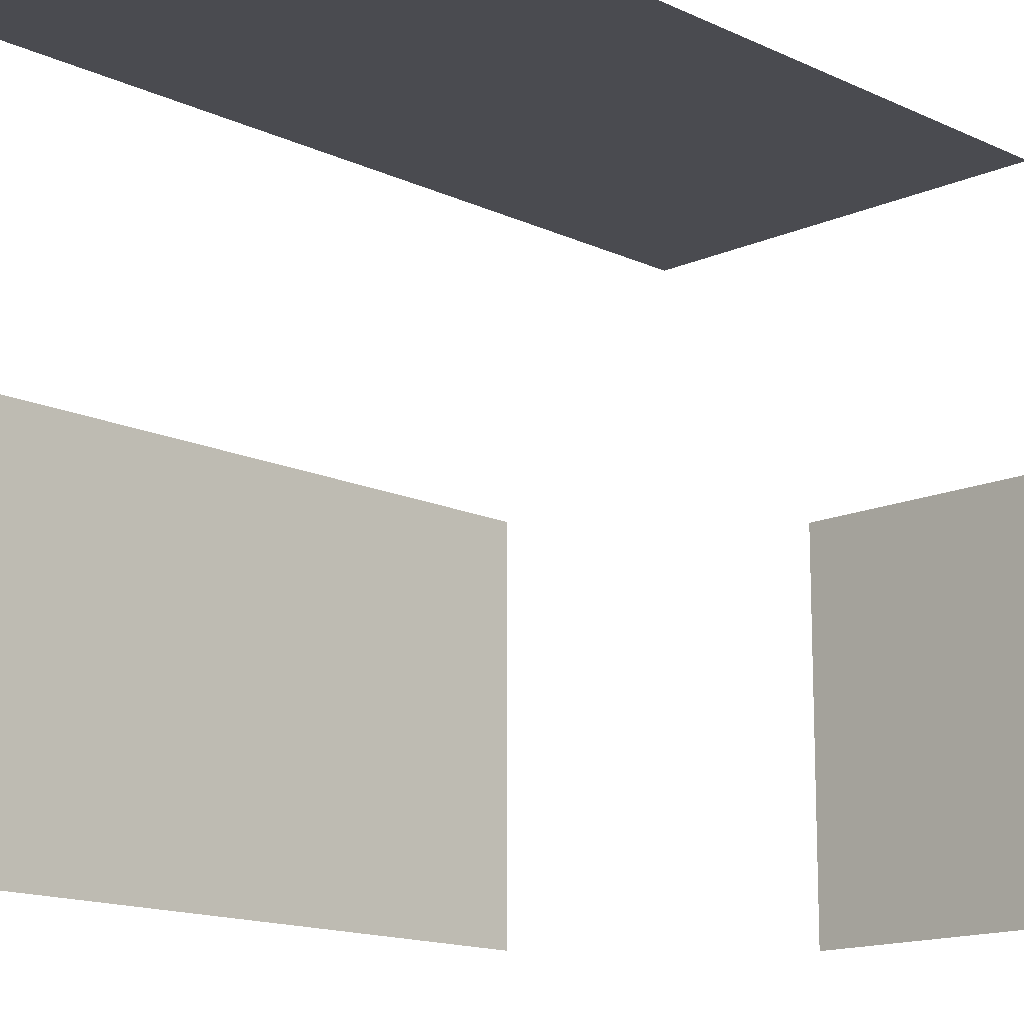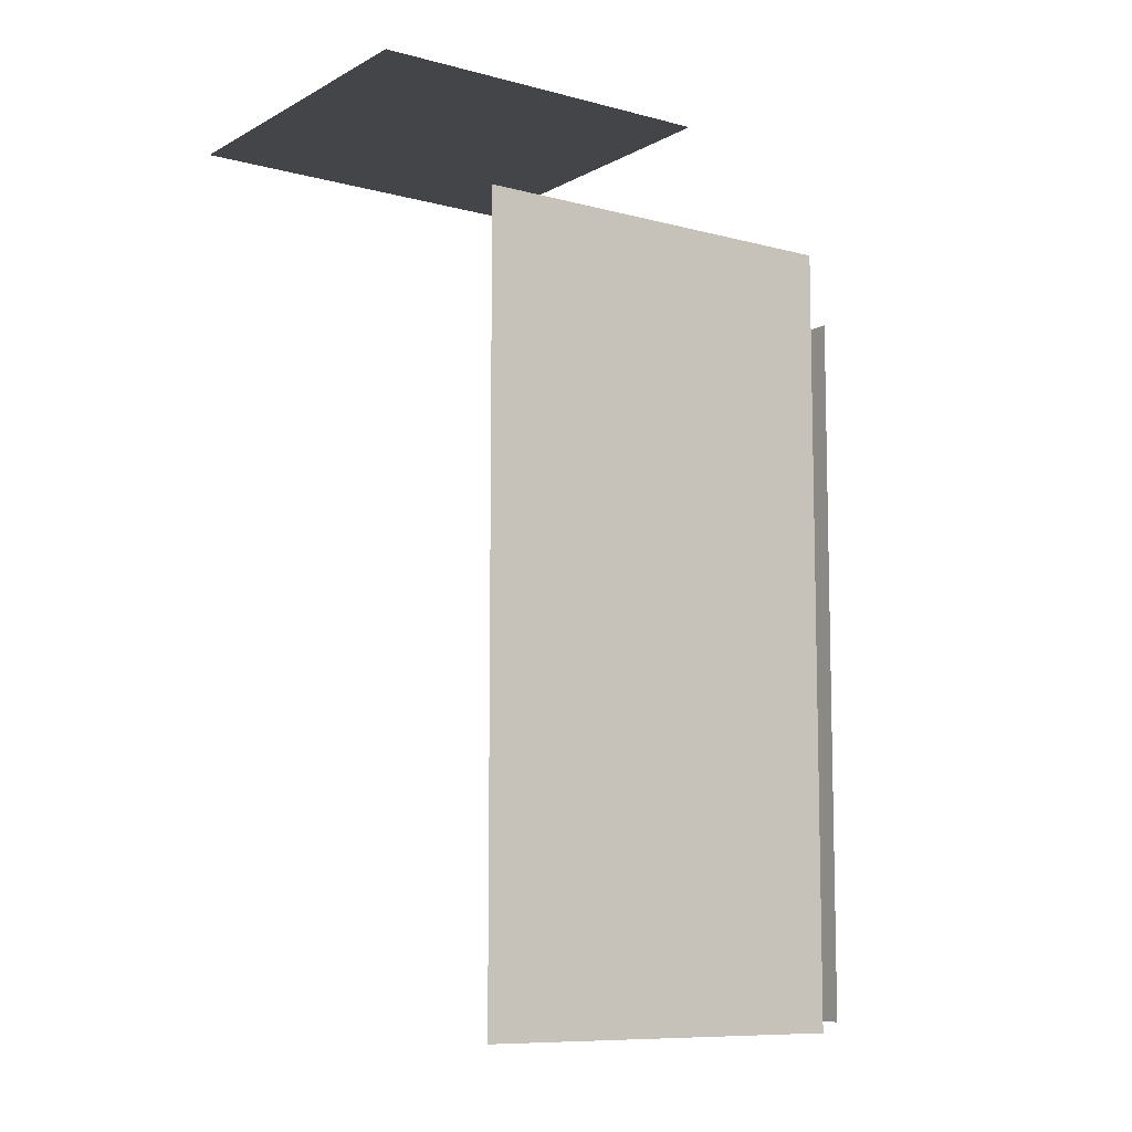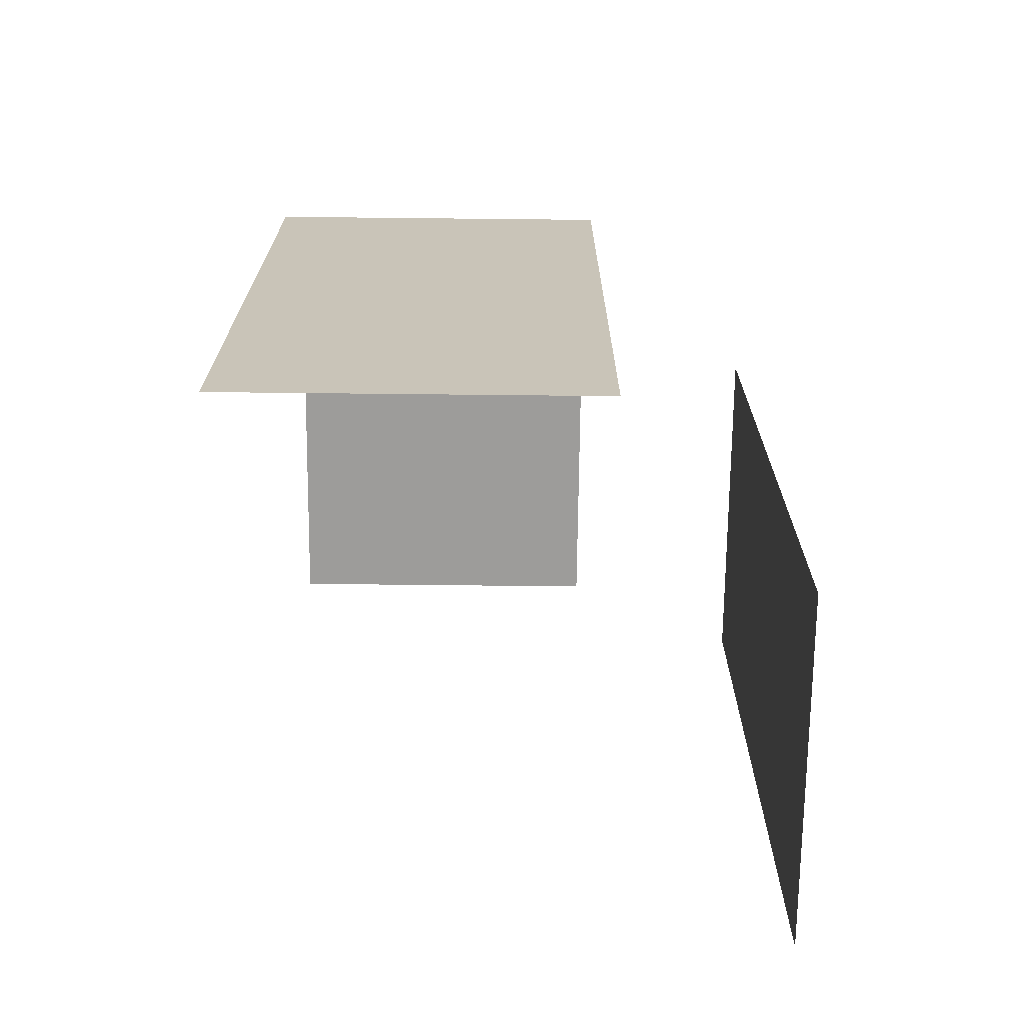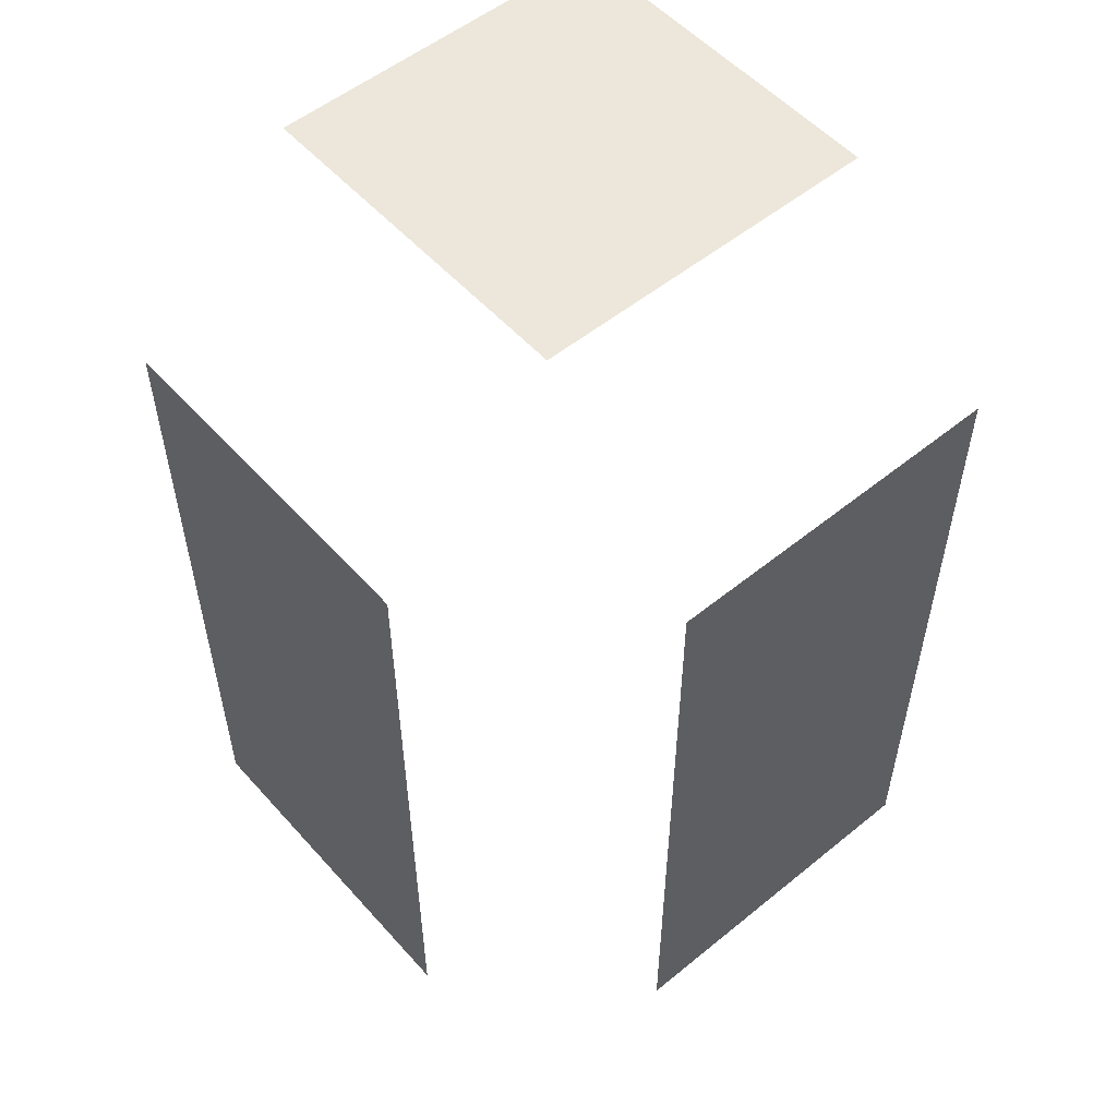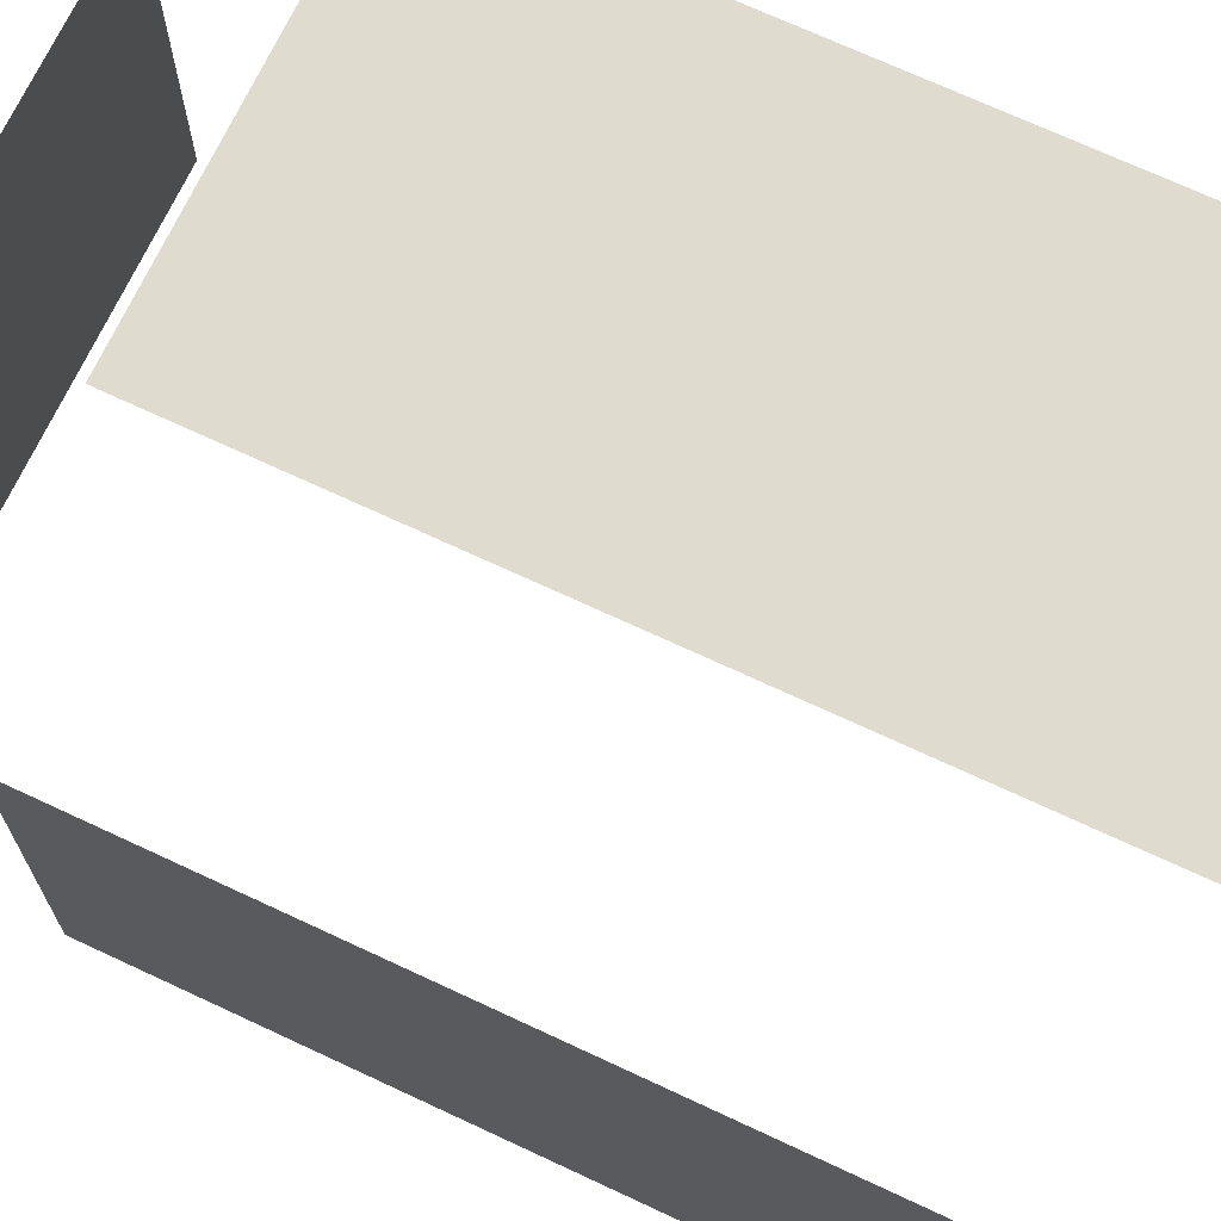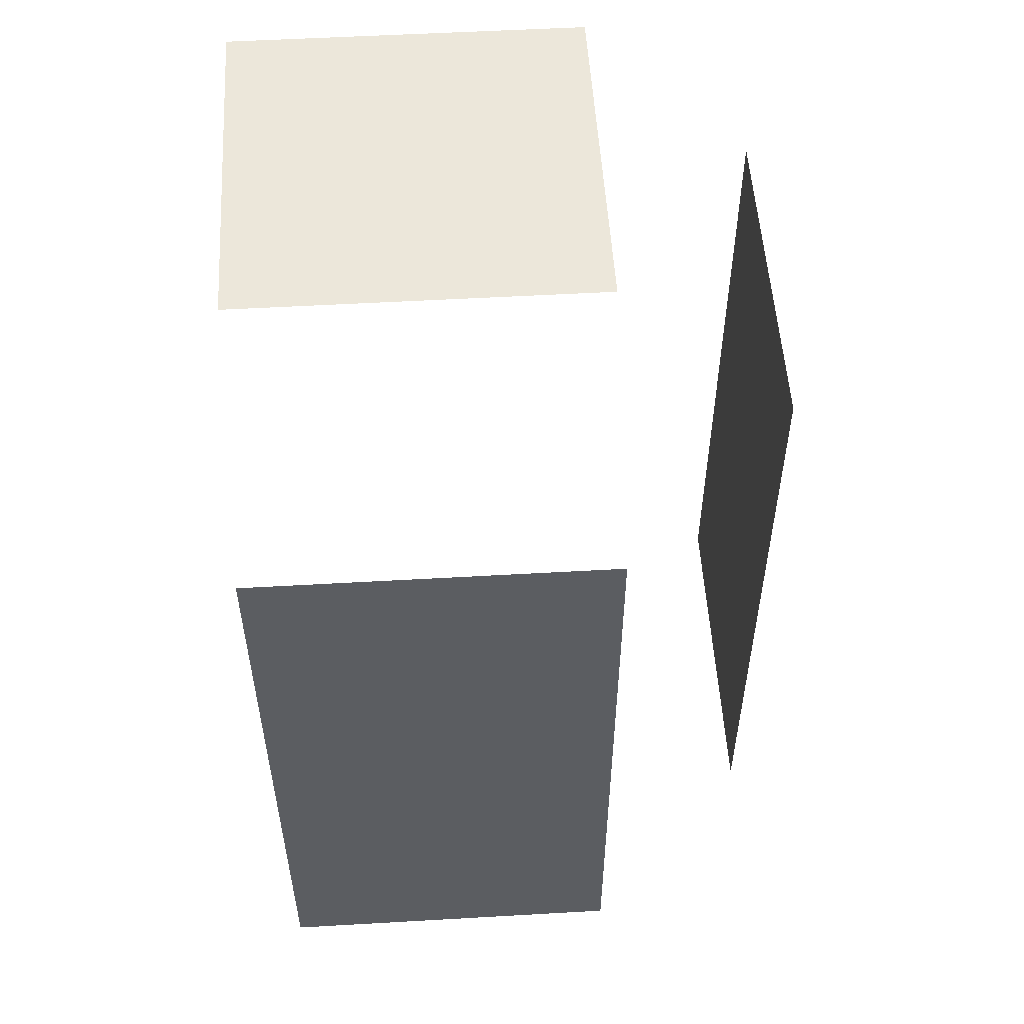
<metadata>
{"format":"obj","ext":"obj","renderer":"f3d","projection":"perspective","resolution":1024,"background":"white","views":[{"elev":-14.5,"azim":-135.6,"up":"+Y"},{"elev":-9.1,"azim":54.5,"up":"+Z"},{"elev":-70.0,"azim":89.4,"up":"+Z"},{"elev":54.0,"azim":139.2,"up":"+Z"},{"elev":70.3,"azim":115.1,"up":"+Y"},{"elev":53.6,"azim":86.5,"up":"+Z"}]}
</metadata>
<code>
v 0 0 0.25
v 0 0.25 0
v 0 0.25 -1
v 0 -0.5 0.25
v 0.25 0 0
v 0.25 0 -1
v 0.25 0.25 -0.25
v 0.25 -0.5 0
v 0.25 -0.5 -1
v 0.25 -0.25 0.25
v -0.5 0 0.25
v -0.5 0.25 0
v -0.5 0.25 -1
v -0.5 -0.5 0.25
v -0.25 0.25 0.25
f 4 14 11
f 4 11 1
f 3 13 12
f 3 12 2
f 15 15 15
f 15 15 15
f 9 6 5
f 9 5 8
f 10 10 10
f 10 10 10
f 7 7 7
f 7 7 7

</code>
